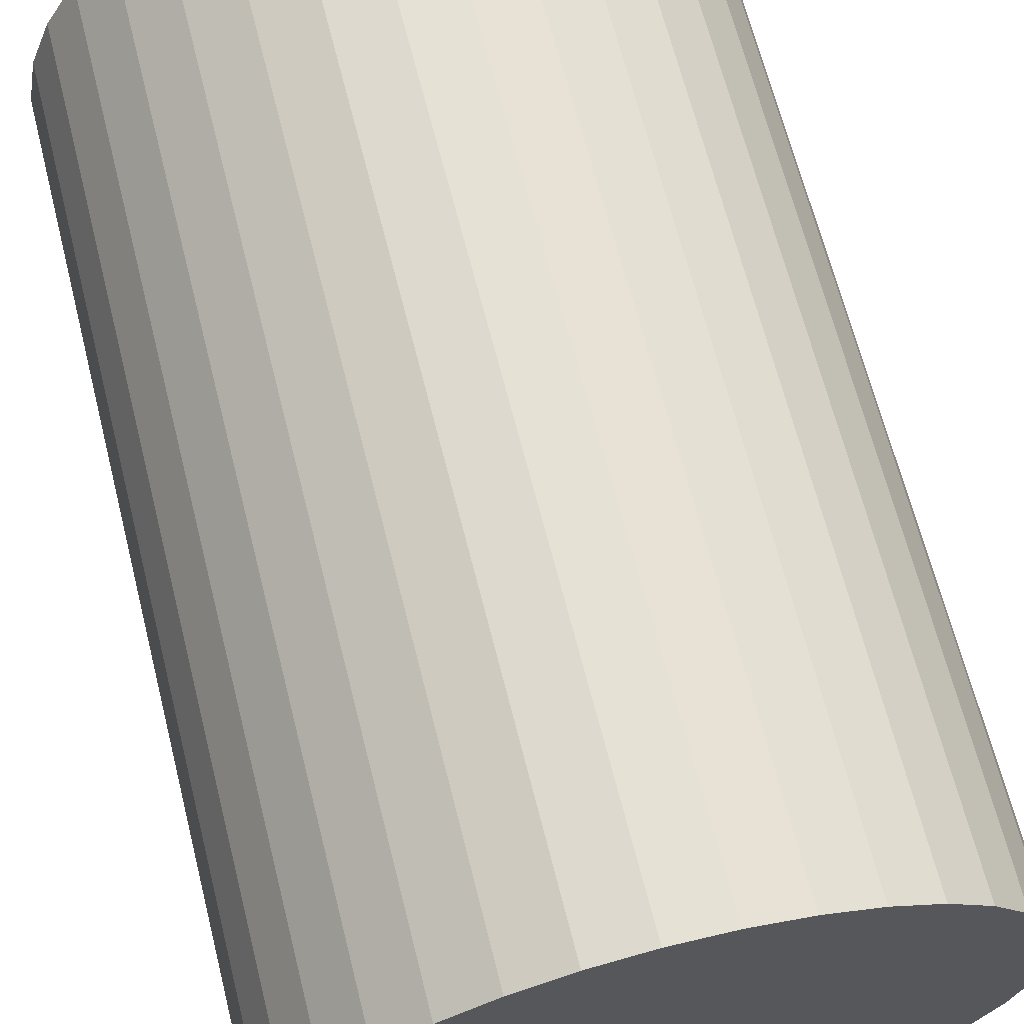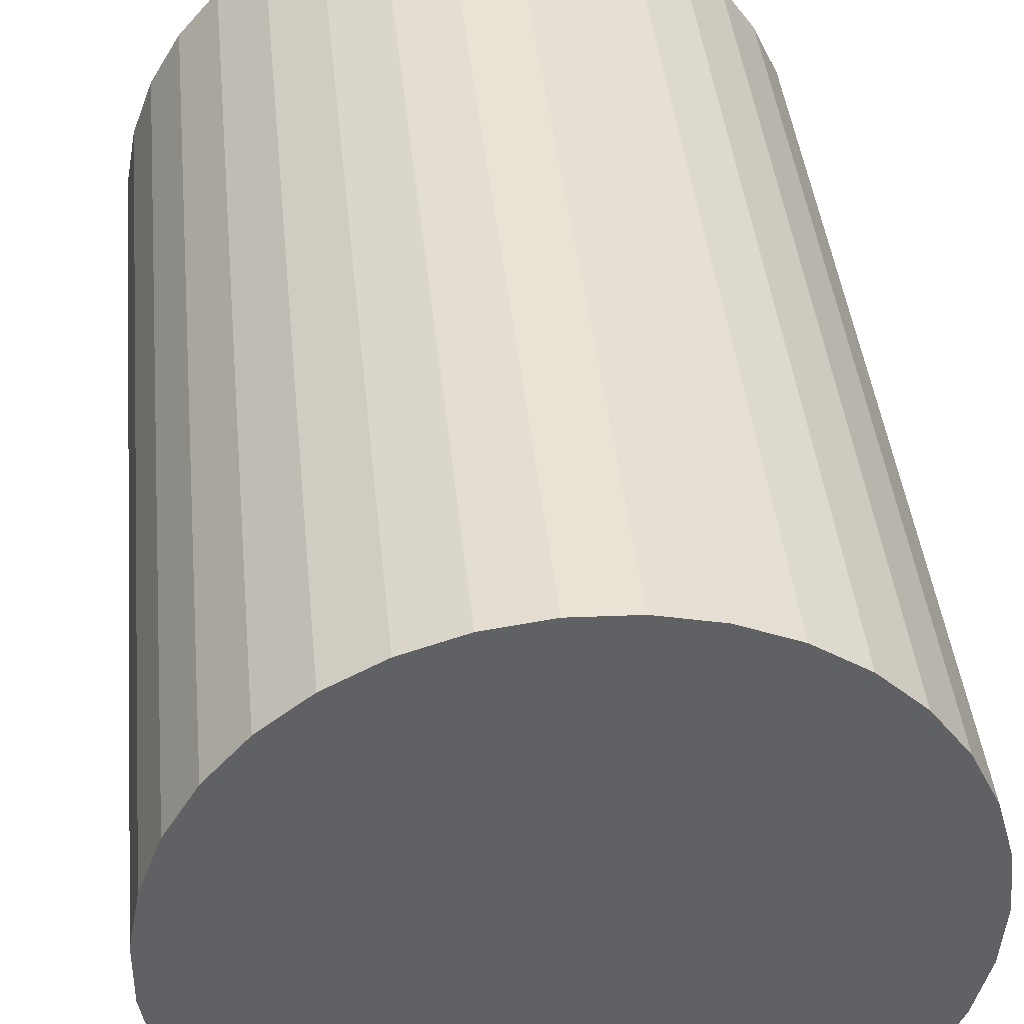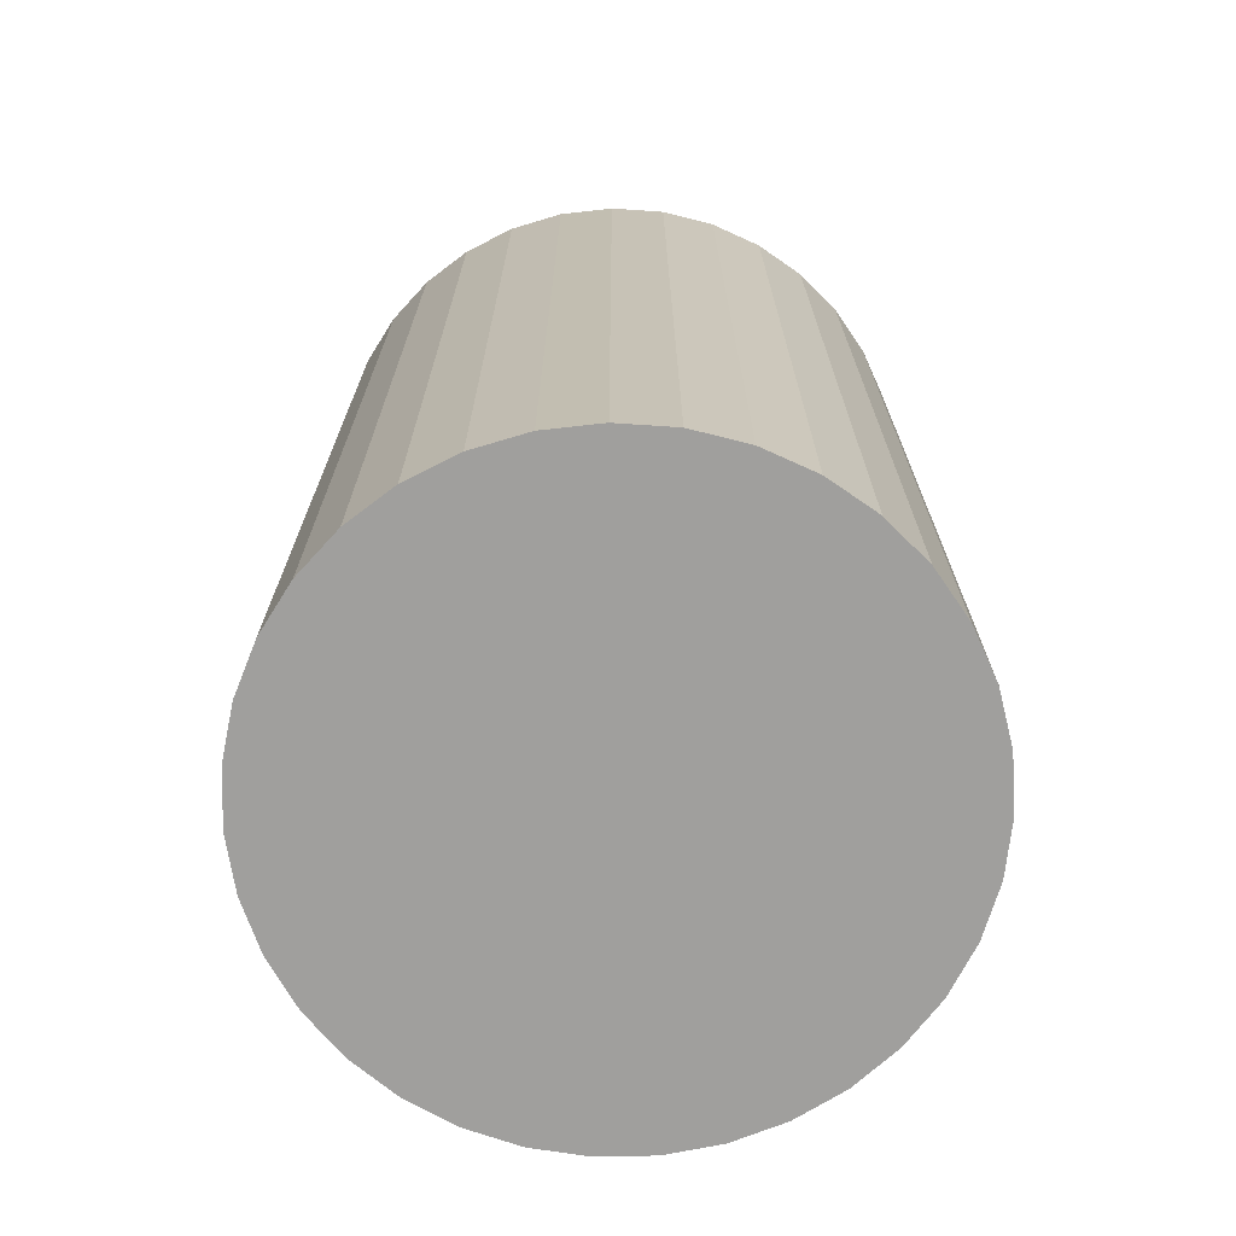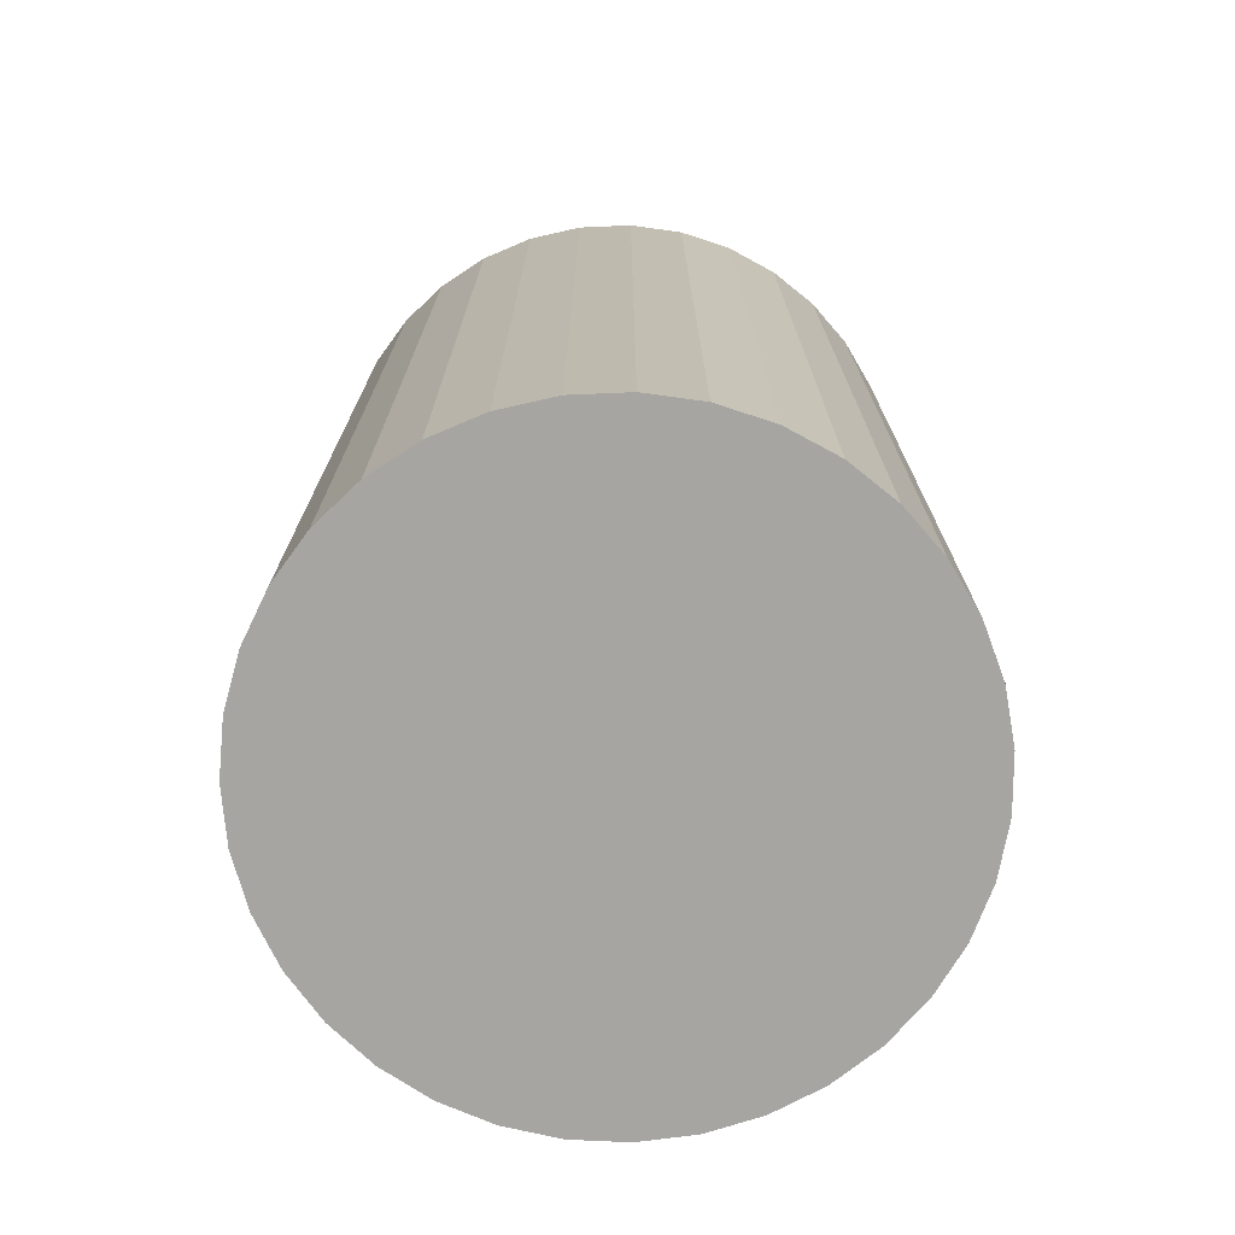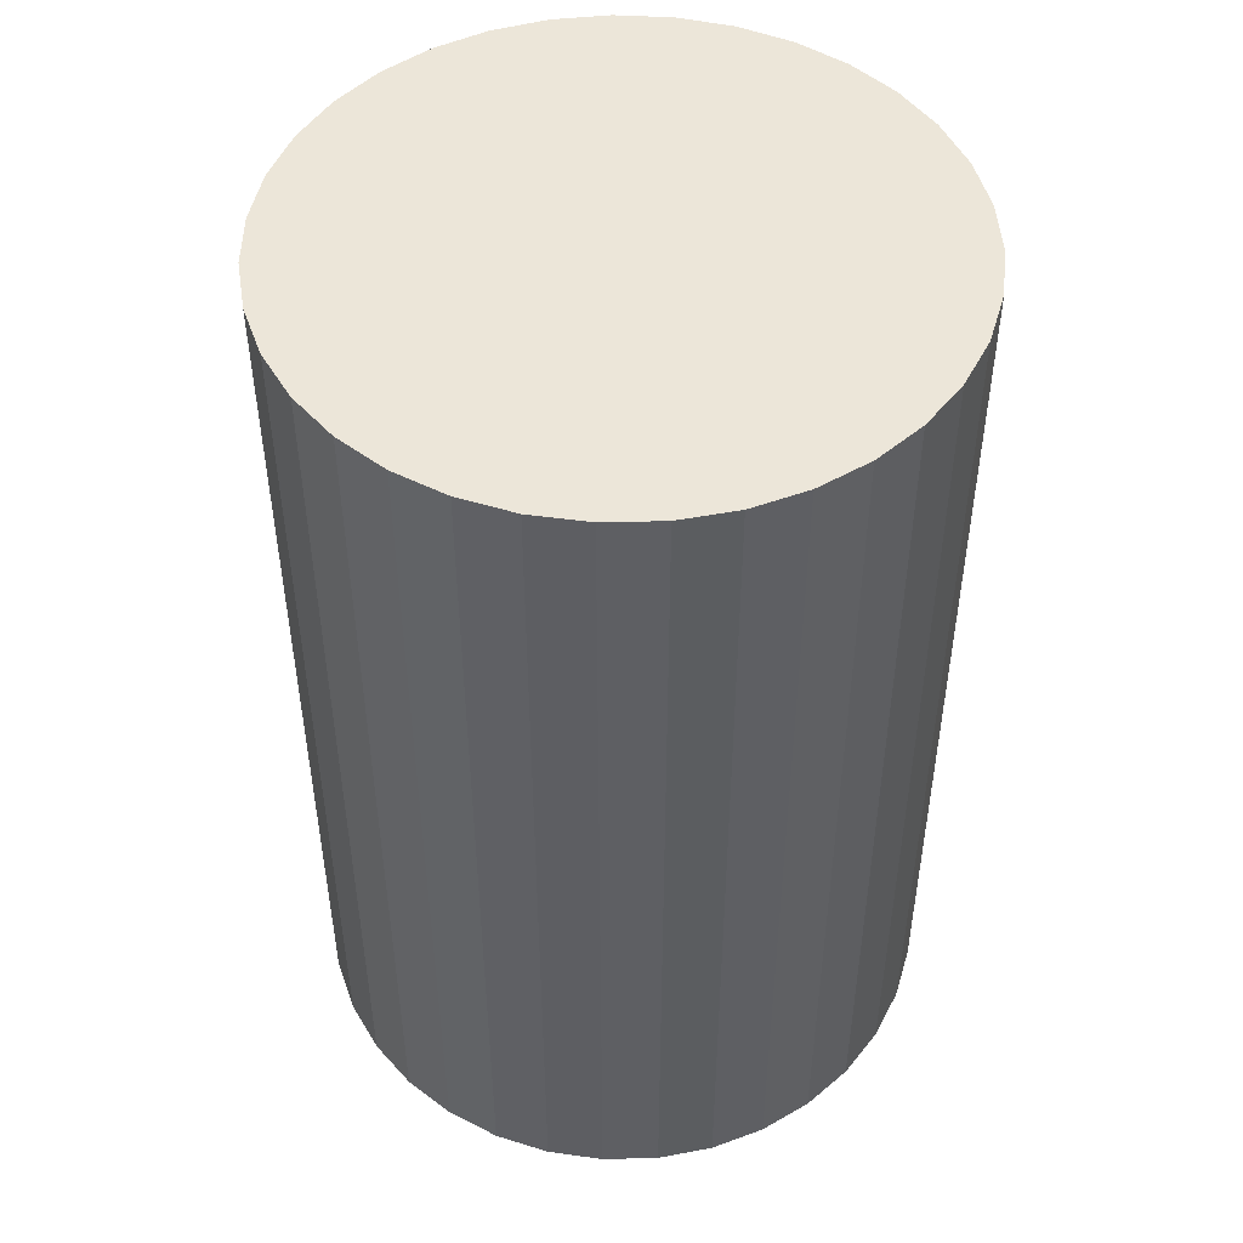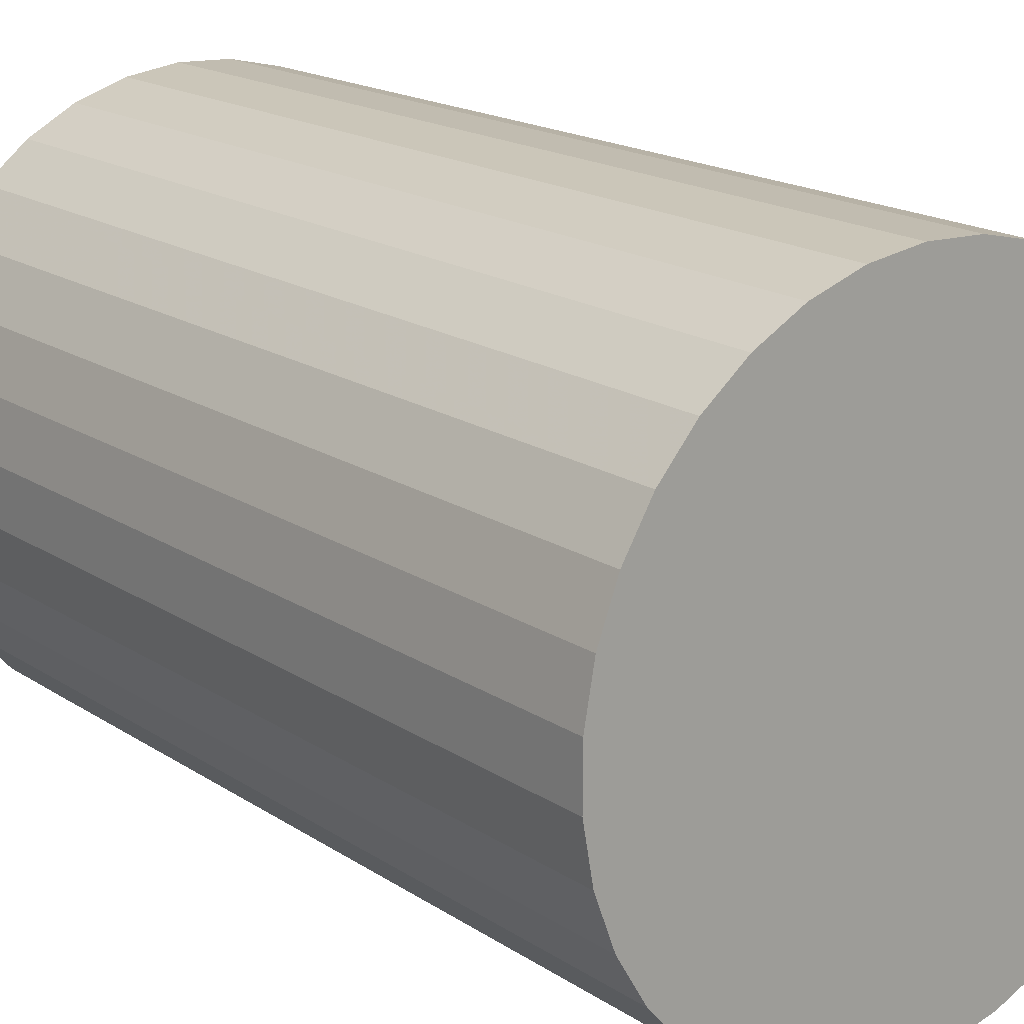
<metadata>
{"format":"obj","ext":"obj","renderer":"f3d","projection":"perspective","resolution":1024,"background":"white","views":[{"elev":65.9,"azim":-14.1,"up":"+Y"},{"elev":40.6,"azim":-5.6,"up":"+Y"},{"elev":-71.3,"azim":-93.9,"up":"+Z"},{"elev":-73.8,"azim":-67.0,"up":"+Z"},{"elev":48.9,"azim":165.6,"up":"+Z"},{"elev":17.8,"azim":-38.3,"up":"+Y"}]}
</metadata>
<code>
v 19.84 8.214 30
v 19.84 8.214 1e-06
v 20 10 30
v 20 10 1e-06
v 19.84 11.79 30
v 19.84 11.79 1e-06
v 19.36 13.51 30
v 19.36 13.51 1e-06
v 18.58 15.13 30
v 18.58 15.13 1e-06
v 17.53 16.58 30
v 17.53 16.58 1e-06
v 16.23 17.82 30
v 16.23 17.82 1e-06
v 14.74 18.81 30
v 14.74 18.81 1e-06
v 13.09 19.51 30
v 13.09 19.51 1e-06
v 11.34 19.91 30
v 11.34 19.91 1e-06
v 9.551 19.99 30
v 9.551 19.99 1e-06
v 7.775 19.75 30
v 7.775 19.75 1e-06
v 6.07 19.2 30
v 6.07 19.2 1e-06
v 4.491 18.35 30
v 4.491 18.35 1e-06
v 3.089 17.23 30
v 3.089 17.23 1e-06
v 1.91 15.88 30
v 1.91 15.88 1e-06
v 0.9903 14.34 30
v 0.9903 14.34 1e-06
v 0.3604 12.66 30
v 0.3604 12.66 1e-06
v 0.04026 10.9 30
v 0.04026 10.9 1e-06
v 0.04026 9.104 30
v 0.04026 9.104 1e-06
v 0.3604 7.34 30
v 0.3604 7.34 1e-06
v 0.9903 5.661 30
v 0.9903 5.661 1e-06
v 1.91 4.122 30
v 1.91 4.122 1e-06
v 3.089 2.772 30
v 3.089 2.772 1e-06
v 4.491 1.654 30
v 4.491 1.654 1e-06
v 6.07 0.8047 30
v 6.07 0.8047 1e-06
v 7.775 0.2507 30
v 7.775 0.2507 1e-06
v 9.551 0.01007 30
v 9.551 0.01007 1e-06
v 11.34 0.0905 30
v 11.34 0.0905 1e-06
v 13.09 0.4894 30
v 13.09 0.4894 1e-06
v 14.74 1.194 30
v 14.74 1.194 1e-06
v 16.23 2.182 30
v 16.23 2.182 1e-06
v 17.53 3.421 30
v 17.53 3.421 1e-06
v 18.58 4.871 30
v 18.58 4.871 1e-06
v 19.36 6.486 30
v 19.36 6.486 1e-06
f 1 2 3
f 3 2 4
f 3 4 5
f 5 4 6
f 5 6 7
f 7 6 8
f 7 8 9
f 9 8 10
f 9 10 11
f 11 10 12
f 11 12 13
f 13 12 14
f 13 14 15
f 15 14 16
f 15 16 17
f 17 16 18
f 17 18 19
f 19 18 20
f 19 20 21
f 21 20 22
f 21 22 23
f 23 22 24
f 23 24 25
f 25 24 26
f 25 26 27
f 27 26 28
f 27 28 29
f 29 28 30
f 29 30 31
f 31 30 32
f 31 32 33
f 33 32 34
f 33 34 35
f 35 34 36
f 35 36 37
f 37 36 38
f 37 38 39
f 39 38 40
f 39 40 41
f 41 40 42
f 41 42 43
f 43 42 44
f 43 44 45
f 45 44 46
f 45 46 47
f 47 46 48
f 47 48 49
f 49 48 50
f 49 50 51
f 51 50 52
f 51 52 53
f 53 52 54
f 53 54 55
f 55 54 56
f 55 56 57
f 57 56 58
f 57 58 59
f 59 58 60
f 59 60 61
f 61 60 62
f 61 62 63
f 63 62 64
f 63 64 65
f 65 64 66
f 65 66 67
f 67 66 68
f 67 68 69
f 69 68 70
f 69 70 1
f 1 70 2
f 3 5 1
f 1 5 7
f 1 7 69
f 69 7 9
f 69 9 67
f 67 9 11
f 67 11 65
f 65 11 13
f 65 13 63
f 63 13 15
f 63 15 61
f 61 15 17
f 61 17 59
f 59 17 19
f 59 19 57
f 57 19 21
f 57 21 55
f 55 21 23
f 55 23 53
f 53 23 25
f 53 25 27
f 27 29 53
f 53 29 31
f 53 31 33
f 33 35 53
f 53 35 37
f 53 37 51
f 51 37 39
f 51 39 41
f 41 43 51
f 51 43 45
f 51 45 47
f 47 49 51
f 4 2 6
f 6 2 8
f 8 2 70
f 8 70 10
f 10 70 68
f 10 68 12
f 12 68 66
f 12 66 14
f 14 66 64
f 14 64 16
f 16 64 62
f 16 62 18
f 18 62 60
f 18 60 20
f 20 60 58
f 20 58 22
f 22 58 56
f 22 56 24
f 24 56 54
f 24 54 26
f 26 54 28
f 28 54 30
f 30 54 32
f 32 54 34
f 34 54 36
f 36 54 38
f 38 54 52
f 38 52 40
f 40 52 42
f 42 52 44
f 44 52 46
f 46 52 48
f 48 52 50

</code>
